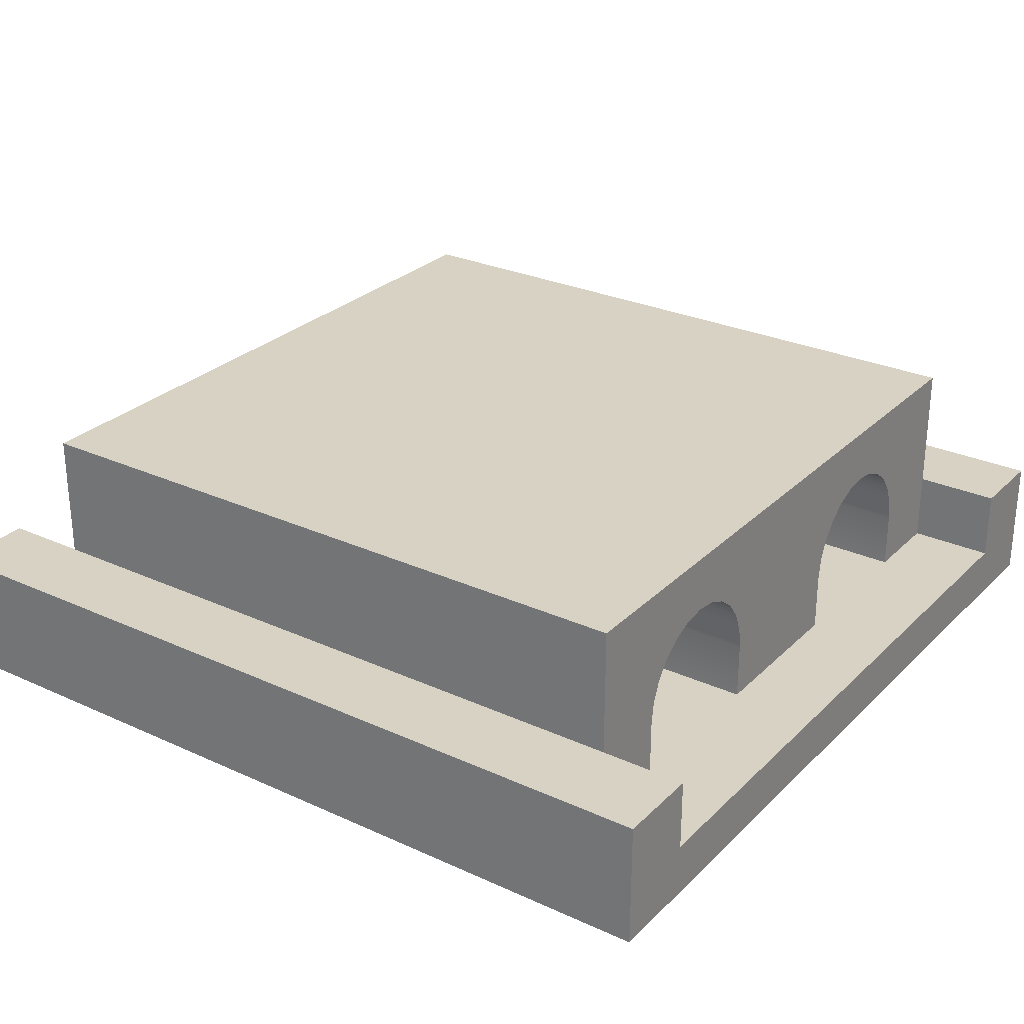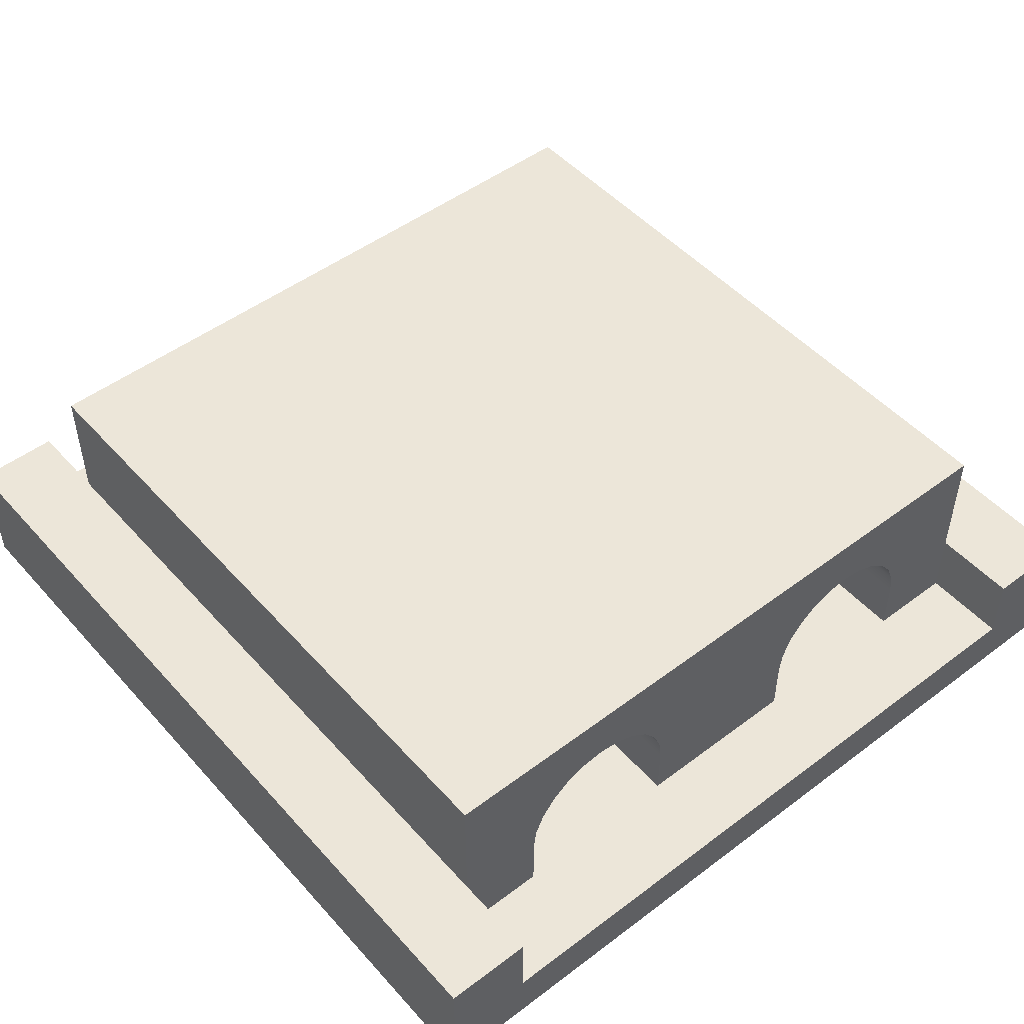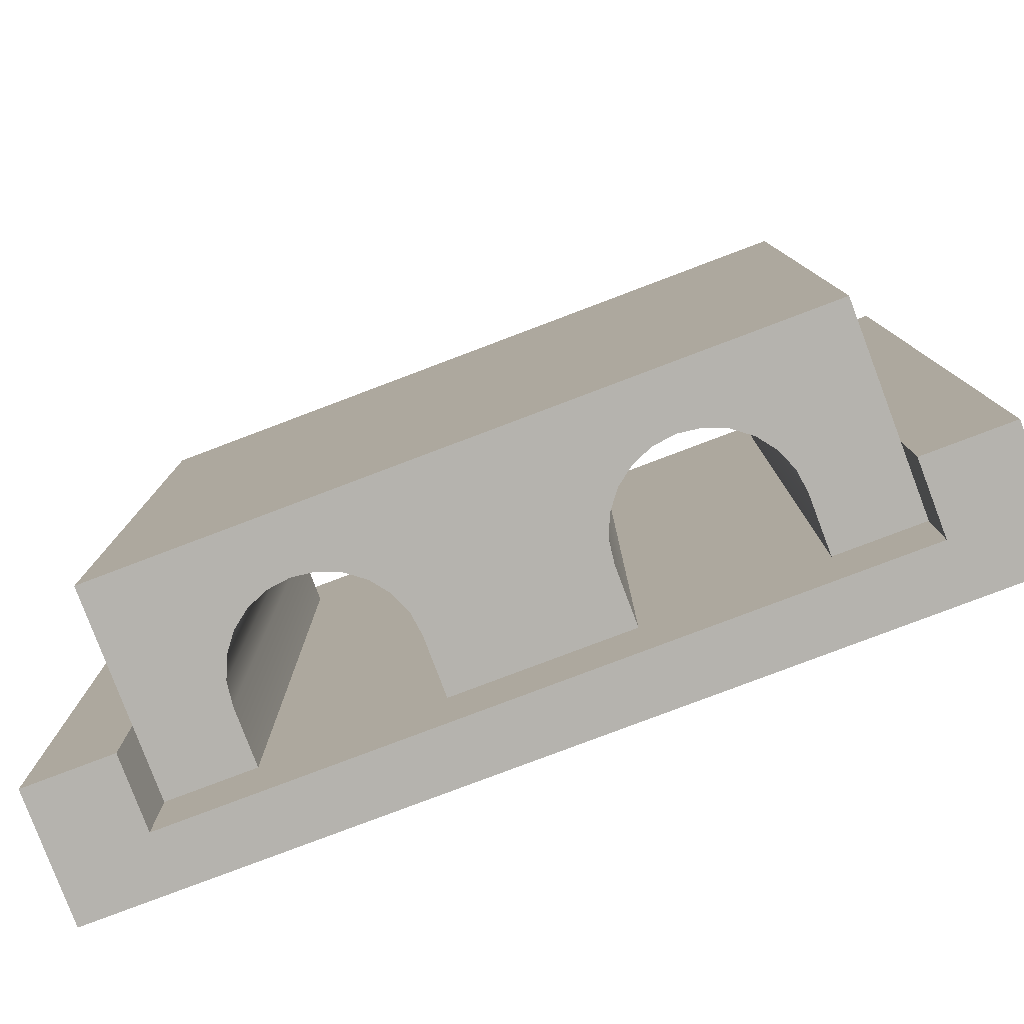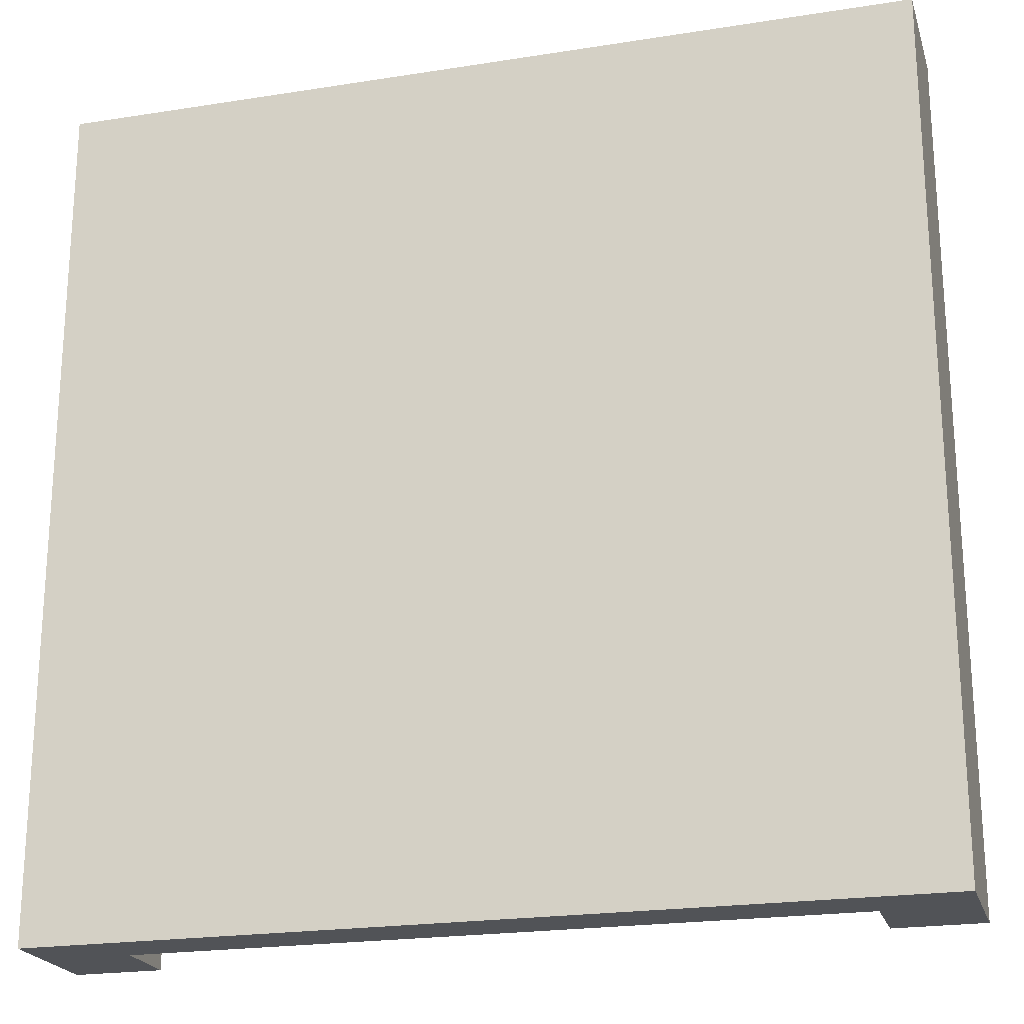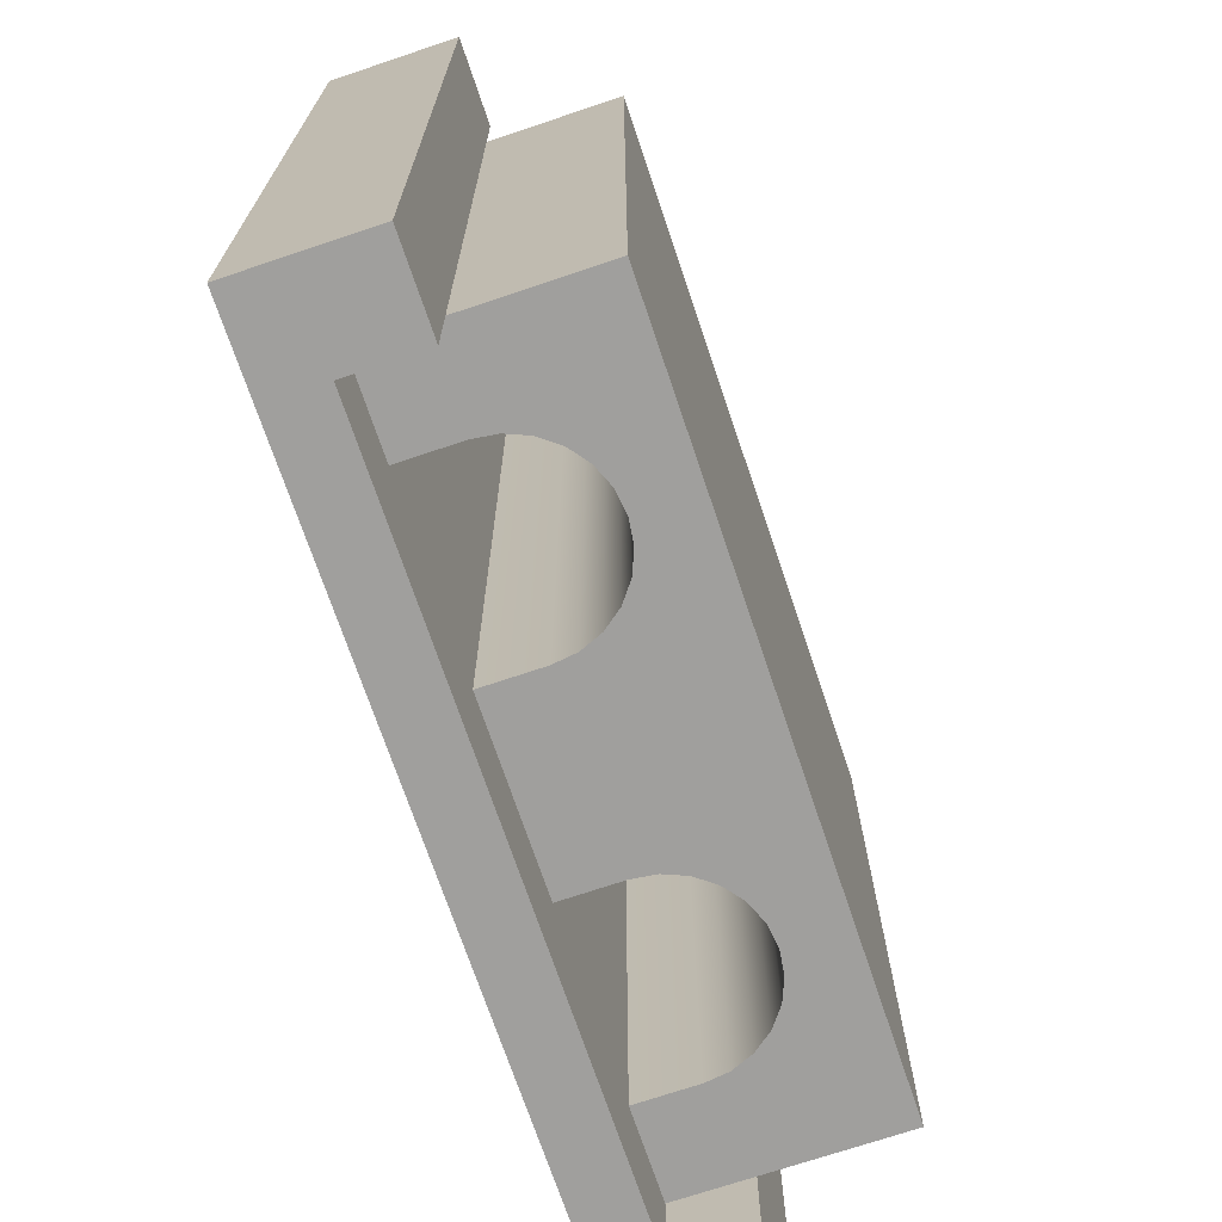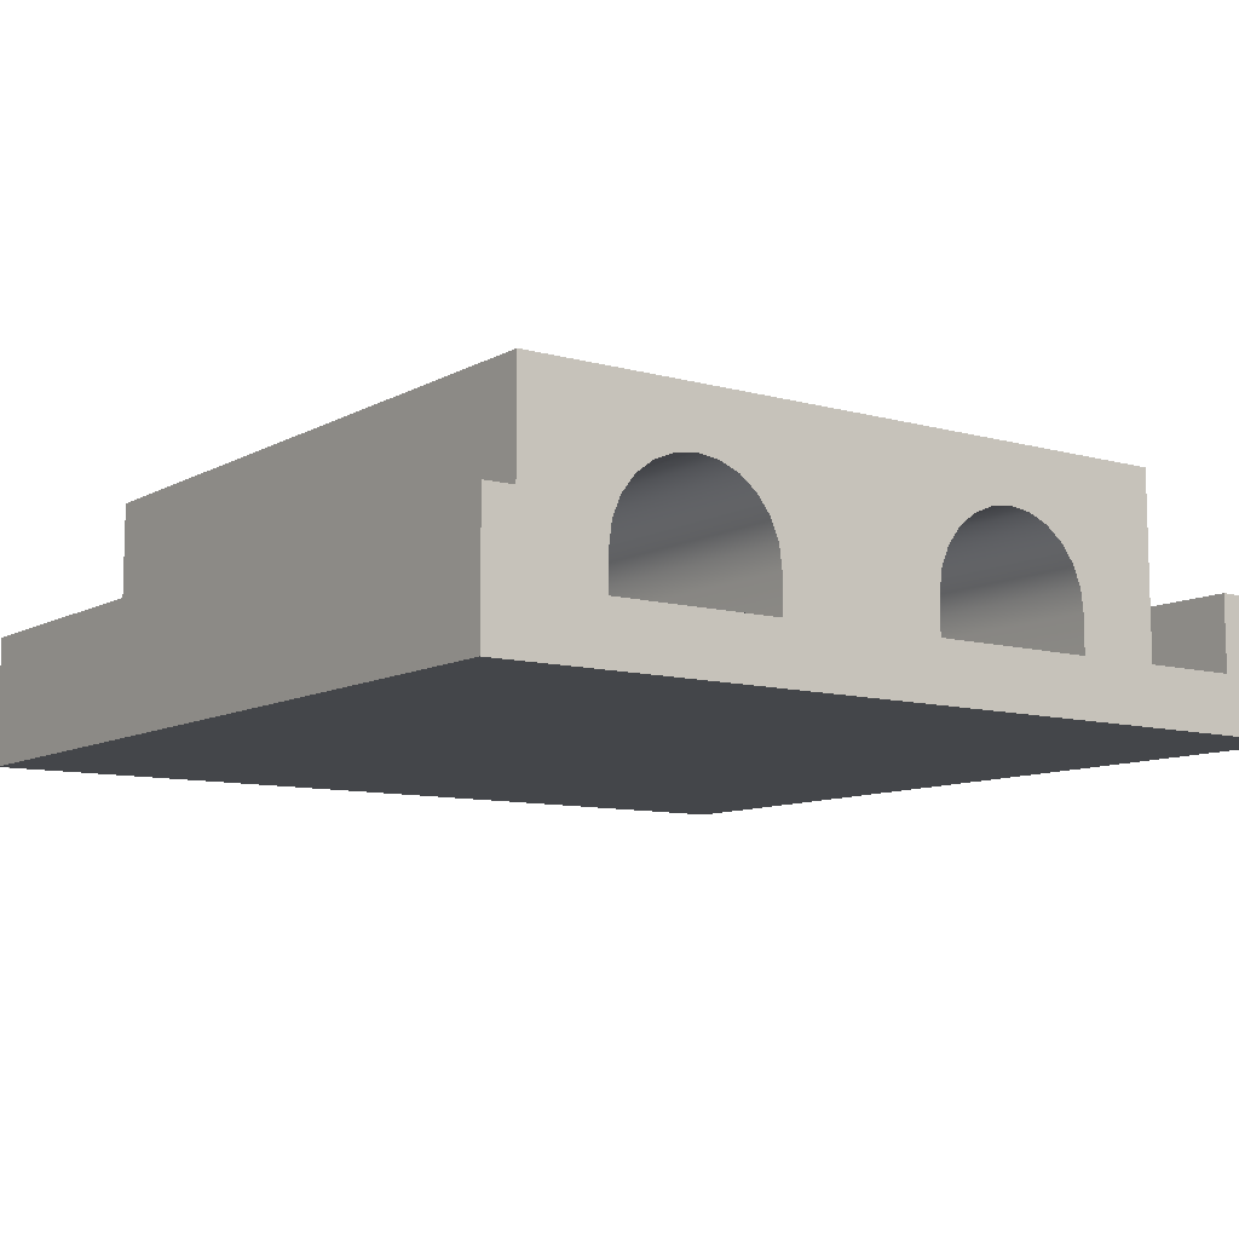
<metadata>
{"format":"obj","ext":"obj","renderer":"f3d","projection":"perspective","resolution":1024,"background":"white","views":[{"elev":27.7,"azim":124.9,"up":"+Y"},{"elev":49.3,"azim":140.2,"up":"+Y"},{"elev":-80.0,"azim":-159.3,"up":"+Z"},{"elev":-21.8,"azim":15.5,"up":"+Z"},{"elev":-71.3,"azim":108.6,"up":"+Z"},{"elev":-9.6,"azim":144.2,"up":"+Y"}]}
</metadata>
<code>
g tunnelDouble
v 0.5 0 0.5
v 0.4 0 0.5
v 0.5 0.1467 0.5
v 0.4 0.06333 0.5
v 0.4 0.1467 0.5
v 0.5 0 -0.5
v 0.4 0 -0.5
v -0.4 0 -0.5
v -0.4 0 0.5
v -0.5 0 -0.5
v -0.5 0 0.5
v -0.3 0.06333 -0.4
v -0.3 0.06333 0.4
v -0.4 0.06333 -0.4
v -0.4 0.06333 0.4
v 0.5 0.1467 -0.5
v -0.4 0.1467 -0.5
v -0.4 0.1467 -0.4
v -0.5 0.1467 -0.5
v -0.4 0.1467 0.4
v -0.4 0.1467 0.5
v -0.5 0.1467 0.5
v -0.4 0.06333 -0.5
v 0.4 0.1467 -0.5
v 0.4 0.1467 -0.4
v 0.4 0.1467 0.4
v 0.4 0.06333 -0.4
v 0.4 0.06333 0.4
v -0.4 0.06333 0.5
v 0.4 0.06333 -0.5
v 0.3 0.06333 -0.4
v 0.3 0.06333 0.4
v 0.09999 0.06333 -0.4
v 0.09999 0.06333 0.4
v -0.09999 0.06333 -0.4
v -0.09999 0.06333 0.4
v 0.4 0.2966 -0.4
v 0.4 0.2966 0.4
v -0.4 0.2966 -0.4
v -0.4 0.2966 0.4
v -0.3 0.13 -0.4
v -0.2966 0.1559 -0.4
v -0.2866 0.18 -0.4
v -0.2707 0.2007 -0.4
v -0.25 0.2166 -0.4
v -0.2259 0.2266 -0.4
v -0.2 0.23 -0.4
v 0.2 0.23 -0.4
v 0.1741 0.2266 -0.4
v -0.1741 0.2266 -0.4
v 0.15 0.2166 -0.4
v -0.15 0.2166 -0.4
v 0.1293 0.2007 -0.4
v -0.1293 0.2007 -0.4
v 0.1134 0.18 -0.4
v -0.1134 0.18 -0.4
v 0.1034 0.1559 -0.4
v -0.1034 0.1559 -0.4
v 0.09999 0.13 -0.4
v -0.09999 0.13 -0.4
v 0.2259 0.2266 -0.4
v 0.25 0.2166 -0.4
v 0.2707 0.2007 -0.4
v 0.2866 0.18 -0.4
v 0.2966 0.1559 -0.4
v 0.3 0.13 -0.4
v 0.3 0.13 0.4
v 0.2966 0.1559 0.4
v 0.2866 0.18 0.4
v 0.2707 0.2007 0.4
v 0.25 0.2166 0.4
v 0.2259 0.2266 0.4
v 0.2 0.23 0.4
v -0.2 0.23 0.4
v 0.1741 0.2266 0.4
v -0.1741 0.2266 0.4
v 0.15 0.2166 0.4
v -0.15 0.2166 0.4
v 0.1293 0.2007 0.4
v -0.1293 0.2007 0.4
v 0.1134 0.18 0.4
v -0.1134 0.18 0.4
v -0.2259 0.2266 0.4
v 0.1034 0.1559 0.4
v -0.1034 0.1559 0.4
v -0.09999 0.13 0.4
v 0.09999 0.13 0.4
v -0.25 0.2166 0.4
v -0.2707 0.2007 0.4
v -0.2866 0.18 0.4
v -0.2966 0.1559 0.4
v -0.3 0.13 0.4
f 3 2 1
f 2 3 4
f 4 3 5
f 1 7 6
f 7 1 2
f 7 2 8
f 8 2 9
f 8 9 10
f 10 9 11
f 14 13 12
f 13 14 15
f 3 6 16
f 6 3 1
f 19 18 17
f 18 19 20
f 20 19 21
f 21 19 22
f 11 19 10
f 19 11 22
f 19 8 10
f 8 19 23
f 23 19 17
f 24 3 16
f 3 24 25
f 3 25 26
f 3 26 5
f 26 27 25
f 27 26 28
f 15 18 14
f 18 15 20
f 29 11 9
f 11 29 22
f 22 29 21
f 30 6 7
f 6 30 16
f 16 30 24
f 18 23 17
f 23 18 14
f 27 24 30
f 24 27 25
f 4 26 28
f 26 4 5
f 21 15 20
f 15 21 29
f 31 28 27
f 28 31 32
f 35 34 33
f 34 35 36
f 4 9 2
f 9 4 29
f 23 7 8
f 7 23 30
f 23 27 30
f 27 23 31
f 31 23 33
f 31 33 32
f 33 23 35
f 34 32 33
f 35 23 12
f 12 23 14
f 35 12 36
f 13 36 12
f 29 34 36
f 29 36 13
f 29 32 34
f 29 13 15
f 4 32 29
f 32 4 28
f 39 38 37
f 38 39 40
f 38 25 37
f 25 38 26
f 20 39 18
f 39 20 40
f 18 12 14
f 12 18 41
f 41 18 42
f 42 18 39
f 42 39 43
f 43 39 44
f 44 39 45
f 45 39 46
f 46 39 47
f 47 39 48
f 37 48 39
f 49 47 48
f 49 50 47
f 51 50 49
f 51 52 50
f 53 52 51
f 53 54 52
f 55 54 53
f 55 56 54
f 57 56 55
f 57 58 56
f 59 58 57
f 59 60 58
f 33 60 59
f 60 33 35
f 37 61 48
f 37 62 61
f 37 63 62
f 37 64 63
f 37 65 64
f 25 65 37
f 25 66 65
f 27 66 25
f 66 27 31
f 28 67 32
f 67 28 26
f 67 26 68
f 68 26 38
f 68 38 69
f 69 38 70
f 70 38 71
f 71 38 72
f 72 38 73
f 73 38 74
f 74 75 73
f 40 74 38
f 76 75 74
f 76 77 75
f 78 77 76
f 78 79 77
f 80 79 78
f 80 81 79
f 82 81 80
f 40 83 74
f 82 84 81
f 85 84 82
f 86 84 85
f 86 87 84
f 36 87 86
f 87 36 34
f 40 88 83
f 40 89 88
f 40 90 89
f 40 91 90
f 20 91 40
f 20 92 91
f 15 92 20
f 92 15 13
f 67 65 66
f 65 67 68
f 32 66 31
f 66 32 67
f 59 34 33
f 34 59 87
f 84 59 57
f 59 84 87
f 81 57 55
f 57 81 84
f 79 55 53
f 55 79 81
f 79 51 77
f 51 79 53
f 77 49 75
f 49 77 51
f 75 48 73
f 48 75 49
f 73 61 72
f 61 73 48
f 72 62 71
f 62 72 61
f 71 63 70
f 63 71 62
f 69 63 64
f 63 69 70
f 68 64 65
f 64 68 69
f 86 58 60
f 58 86 85
f 36 60 35
f 60 36 86
f 92 12 41
f 12 92 13
f 91 41 42
f 41 91 92
f 90 42 43
f 42 90 91
f 89 43 44
f 43 89 90
f 89 45 88
f 45 89 44
f 88 46 83
f 46 88 45
f 83 47 74
f 47 83 46
f 74 50 76
f 50 74 47
f 76 52 78
f 52 76 50
f 78 54 80
f 54 78 52
f 82 54 56
f 54 82 80
f 85 56 58
f 56 85 82

</code>
